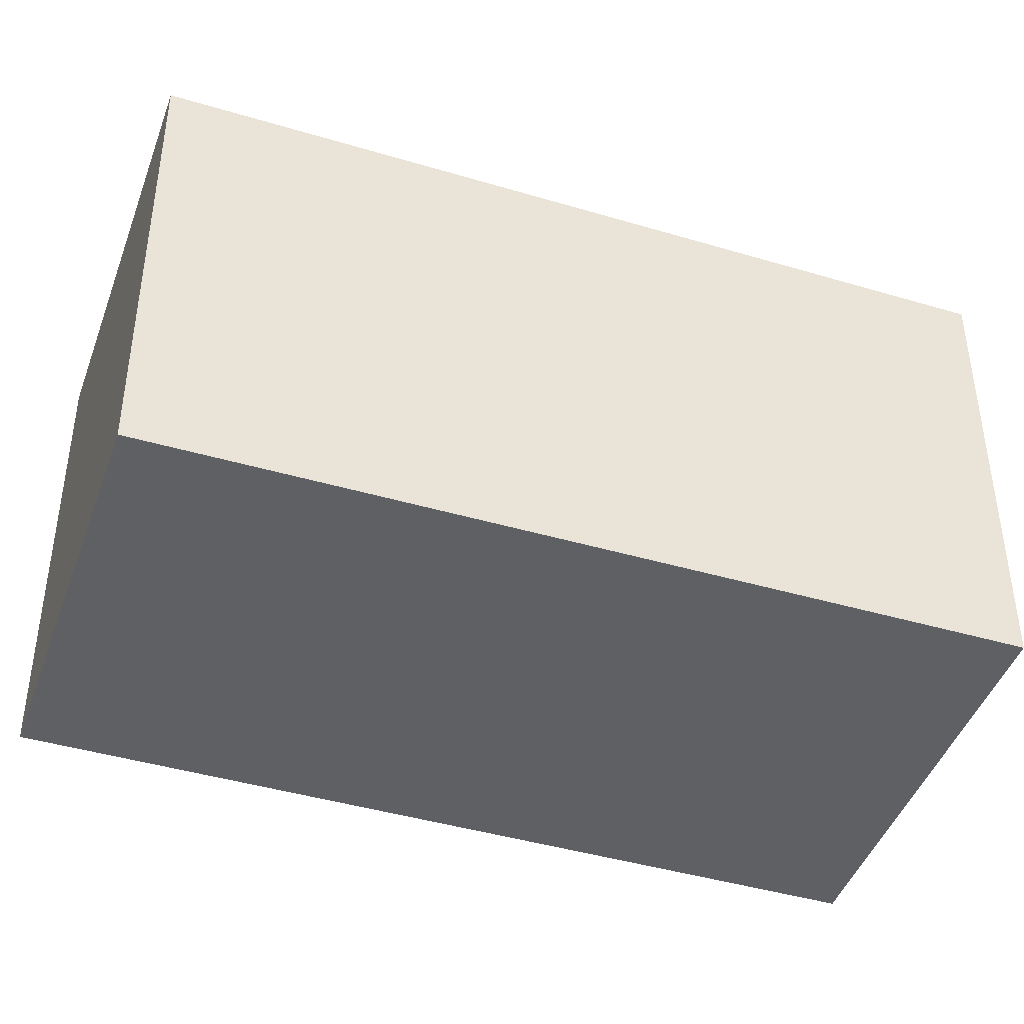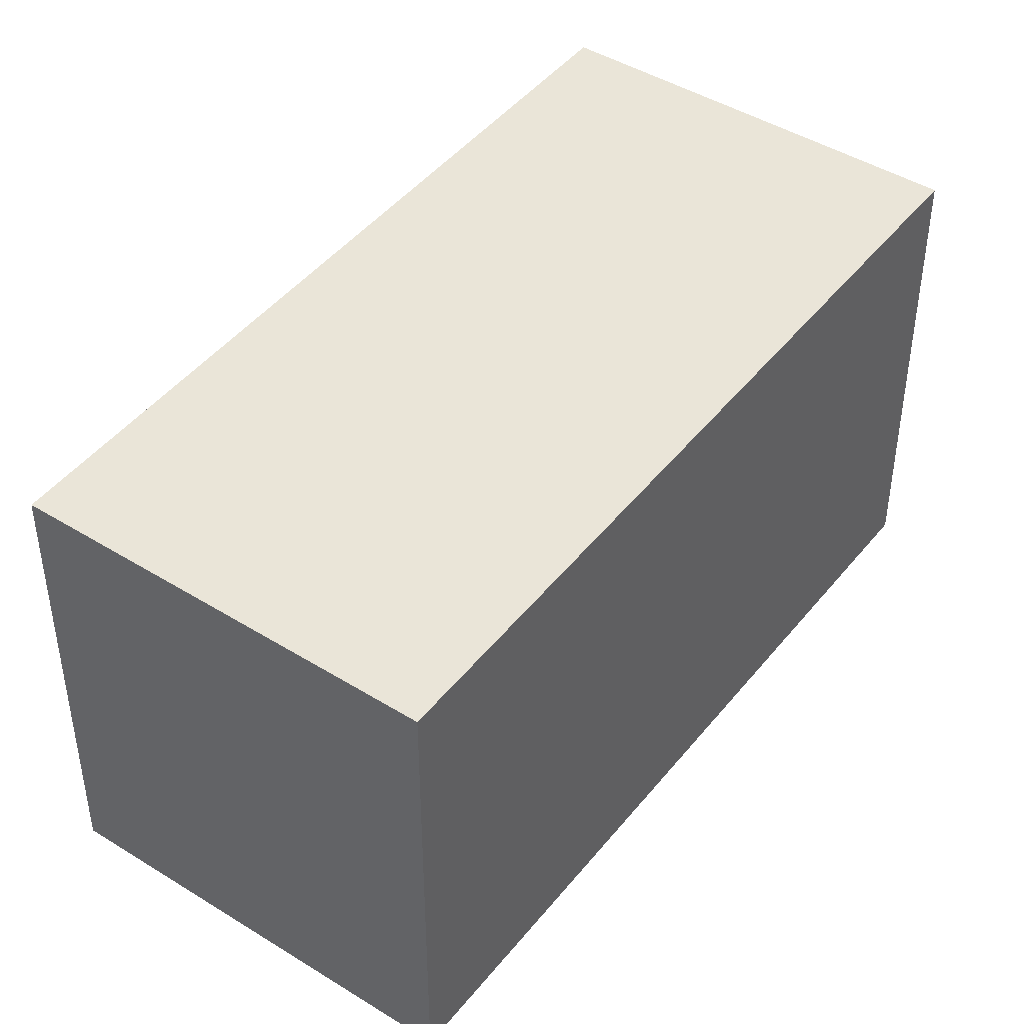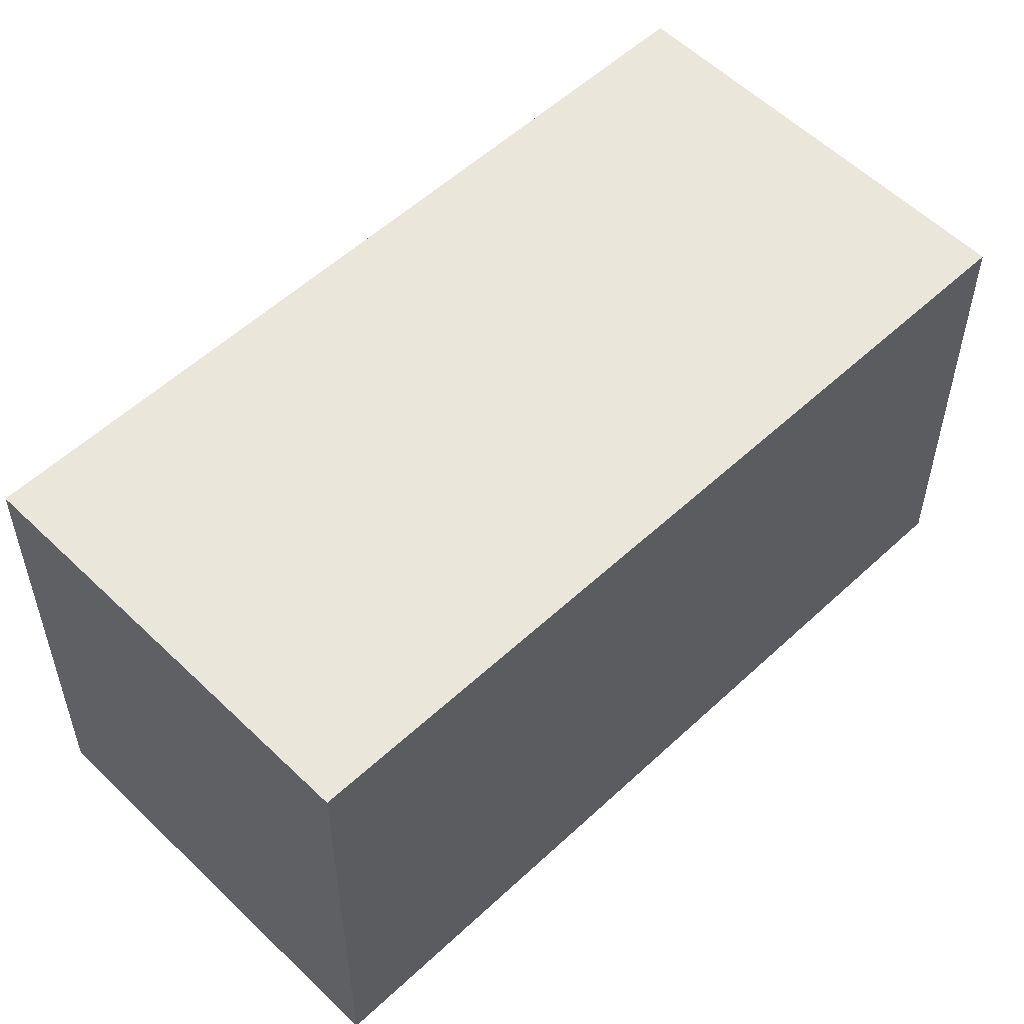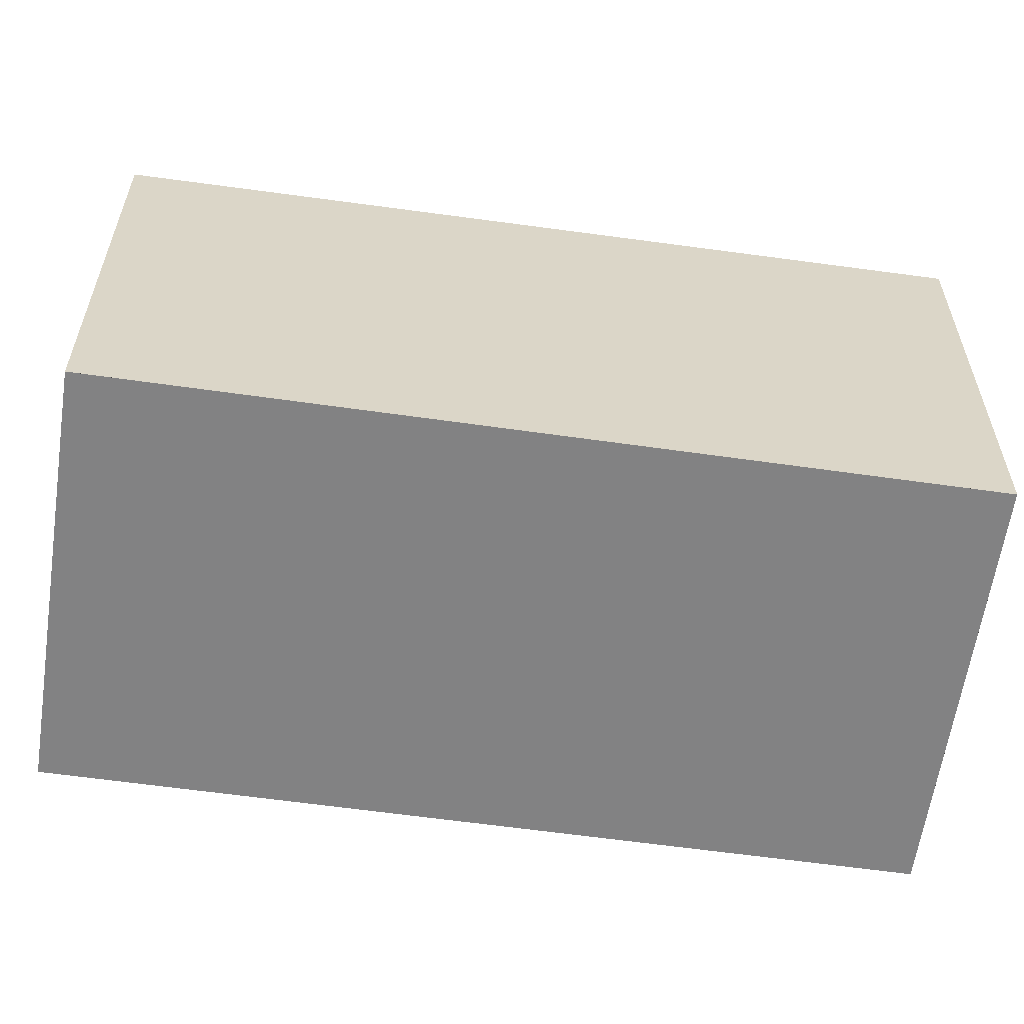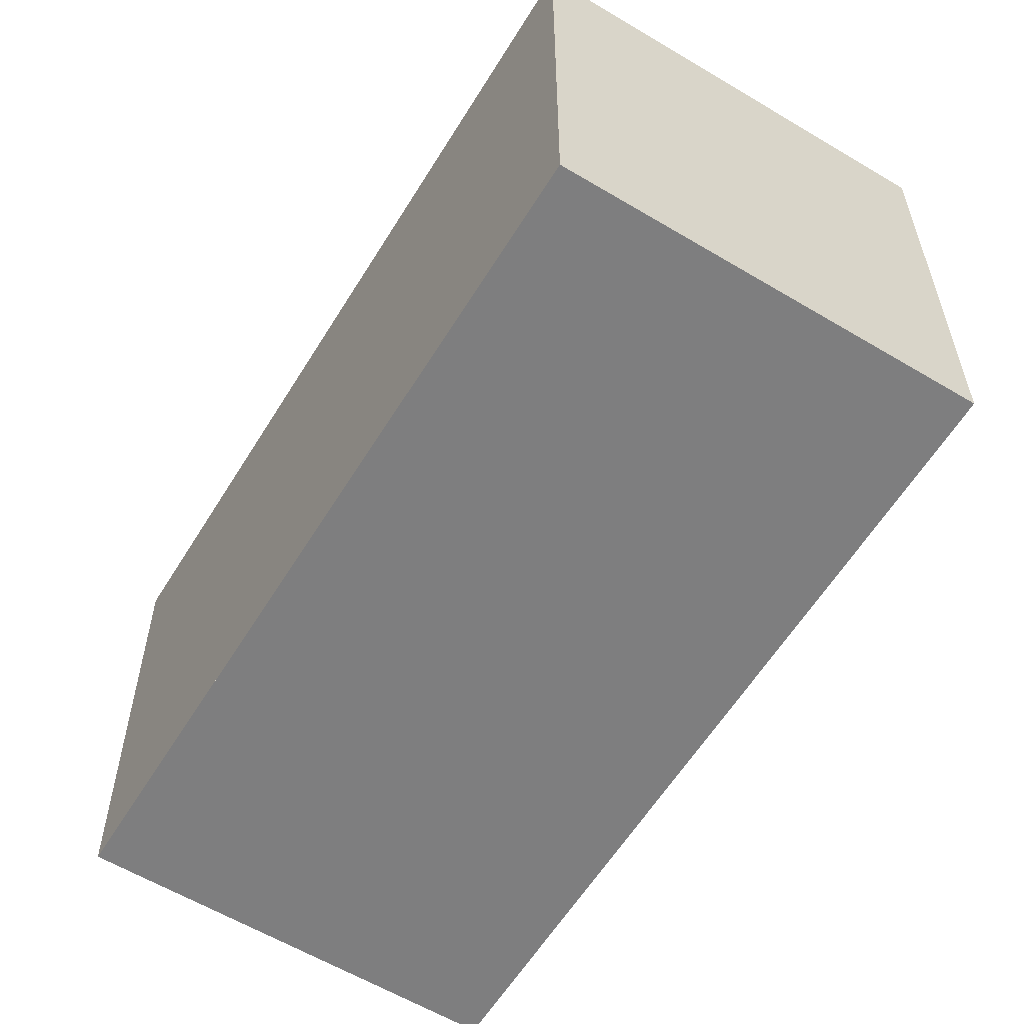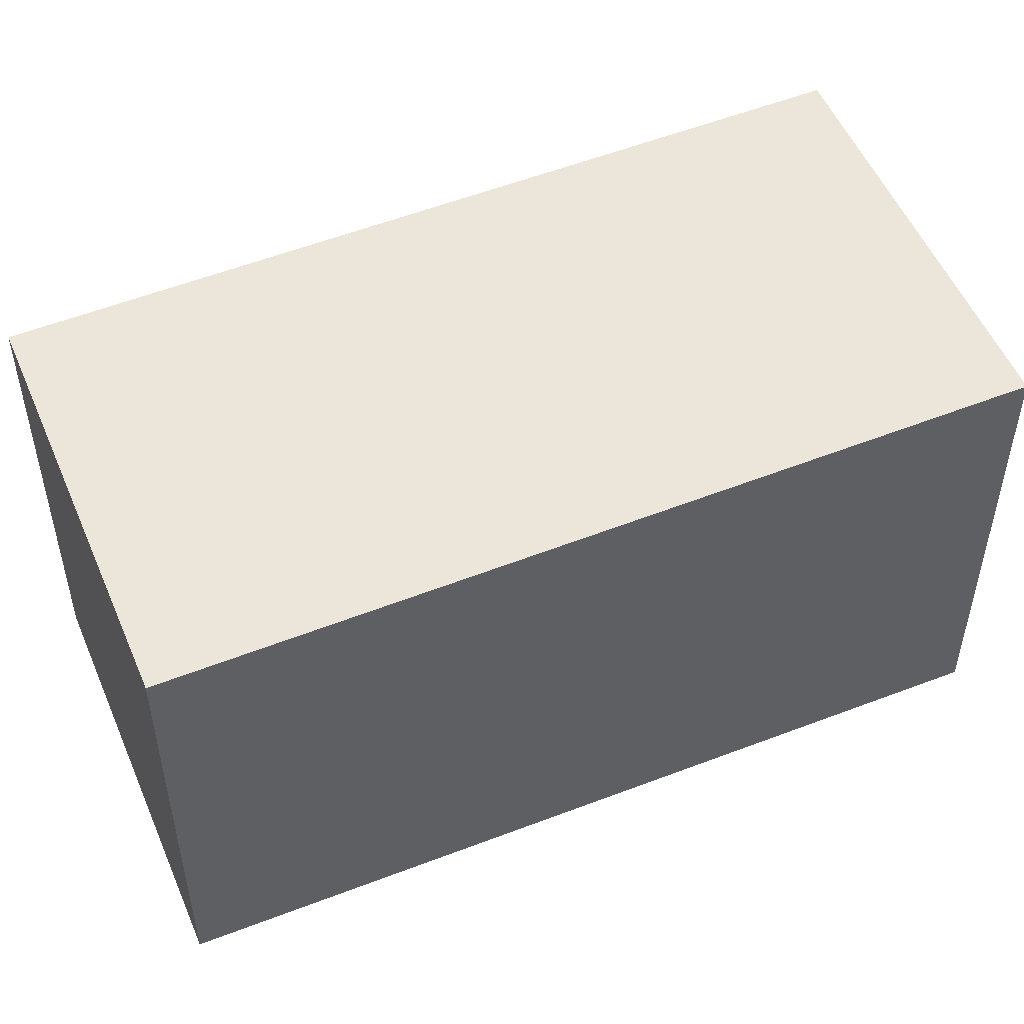
<metadata>
{"format":"obj","ext":"obj","renderer":"f3d","projection":"perspective","resolution":1024,"background":"white","views":[{"elev":-44.0,"azim":-82.5,"up":"+Z"},{"elev":44.8,"azim":62.4,"up":"+Z"},{"elev":56.0,"azim":-108.1,"up":"+Z"},{"elev":-60.8,"azim":108.1,"up":"+Z"},{"elev":-59.4,"azim":174.9,"up":"+Z"},{"elev":52.7,"azim":93.9,"up":"+Z"}]}
</metadata>
<code>
v -1691 -2422 5.734
v -1686 -2420 5.742
v -1682 -2429 5.604
v -1687 -2432 5.596
v -1686 -2420 5.738
v -1691 -2423 5.73
v -1687 -2431 5.599
v -1682 -2429 5.607
v -1686 -2420 5.738
v -1682 -2429 5.607
v -1682 -2429 5.604
v -1691 -2423 5.73
v -1687 -2431 5.599
v -1687 -2432 5.596
v -1687 -2420 5.742
v -1691 -2422 5.734
v -1691 -2422 5.734
v -1691 -2422 5.734
v -1691 -2422 0
v -1691 -2422 -8.882e-16
v -1686 -2420 5.738
v -1686 -2420 5.742
v -1686 -2420 0
v -1686 -2420 8.882e-16
v -1682 -2429 5.604
v -1682 -2429 5.604
v -1682 -2429 0
v -1682 -2429 0
v -1687 -2431 5.599
v -1687 -2432 5.596
v -1687 -2432 -8.882e-16
v -1687 -2431 0
v -1682 -2429 5.607
v -1686 -2420 5.738
v -1686 -2420 8.882e-16
v -1682 -2429 8.882e-16
v -1691 -2422 5.734
v -1691 -2423 5.73
v -1691 -2423 -8.882e-16
v -1691 -2422 0
v -1691 -2423 5.73
v -1687 -2431 5.599
v -1687 -2431 0
v -1691 -2423 -8.882e-16
v -1682 -2429 5.604
v -1682 -2429 5.607
v -1682 -2429 8.882e-16
v -1682 -2429 0
v -1687 -2432 5.596
v -1682 -2429 5.604
v -1682 -2429 0
v -1687 -2432 0
v -1687 -2432 5.596
v -1687 -2432 5.596
v -1687 -2432 0
v -1687 -2432 -8.882e-16
v -1686 -2420 5.742
v -1687 -2420 5.742
v -1687 -2420 0
v -1686 -2420 0
v -1687 -2420 5.742
v -1691 -2422 5.734
v -1691 -2422 -8.882e-16
v -1687 -2420 0
v -1691 -2422 0
v -1686 -2420 0
v -1682 -2429 0
v -1687 -2432 0
f 12 6 1 16
f 14 4 7 13
f 13 7 6 12
f 9 5 8 10
f 10 8 3 11
f 12 9 10 13
f 13 10 11 14
f 15 2 5 9
f 16 15 9 12
f 18 19 20 17
f 22 23 24 21
f 26 27 28 25
f 30 31 32 29
f 34 35 36 33
f 38 39 40 37
f 42 43 44 41
f 46 47 48 45
f 50 51 52 49
f 54 55 56 53
f 58 59 60 57
f 62 63 64 61
f 66 67 68 65

</code>
